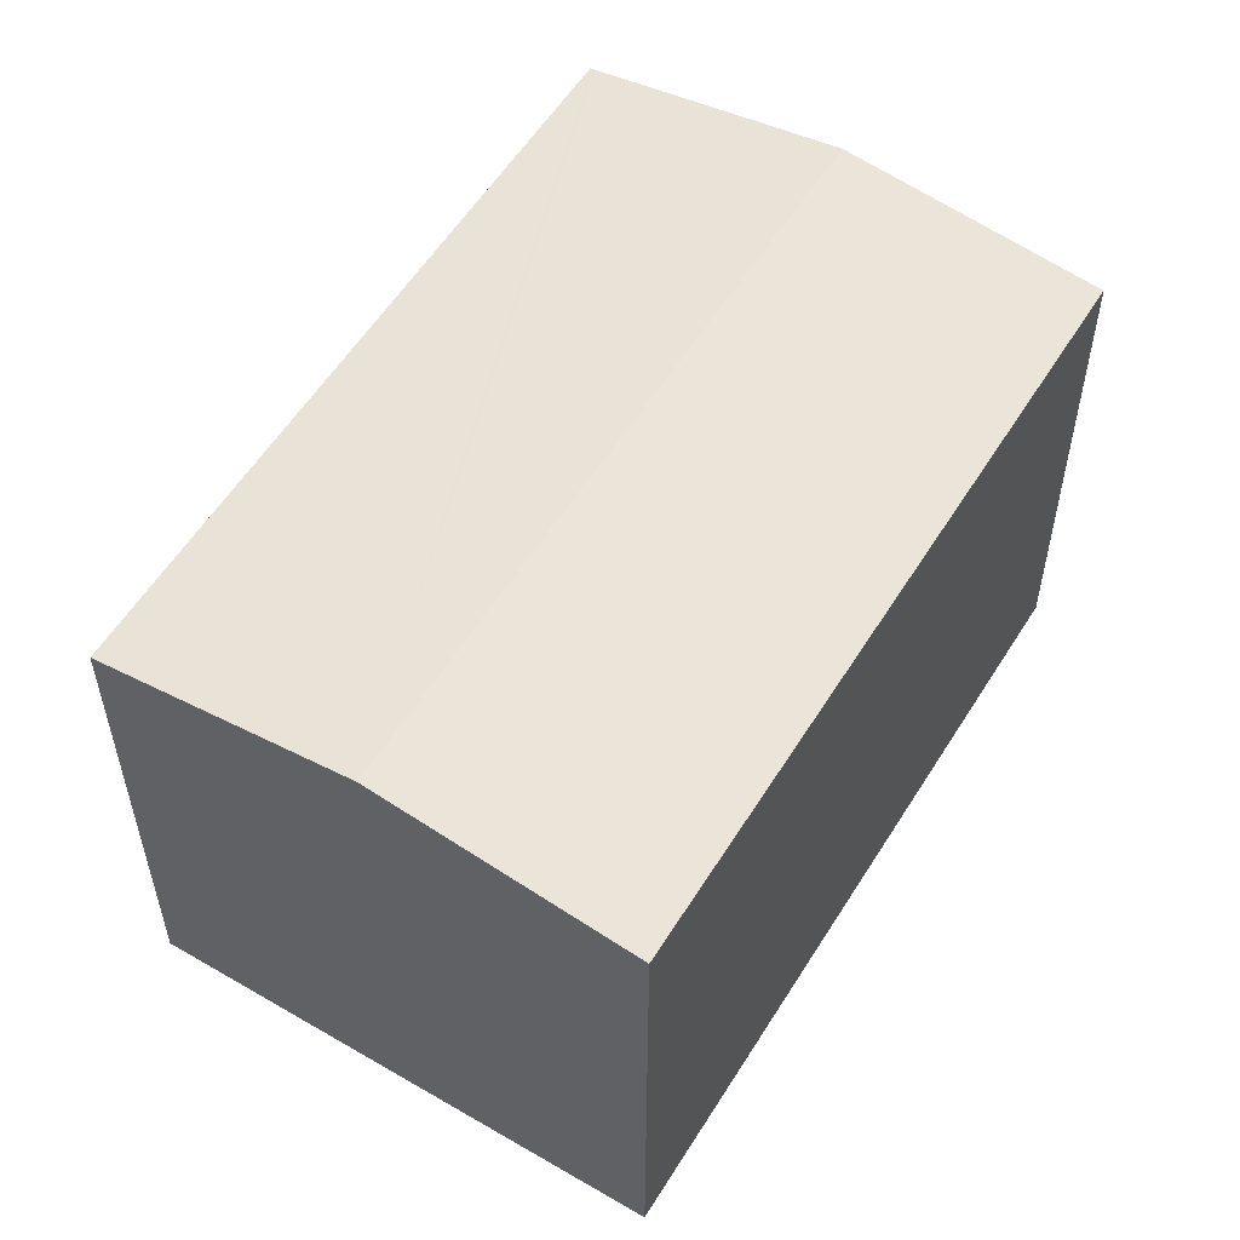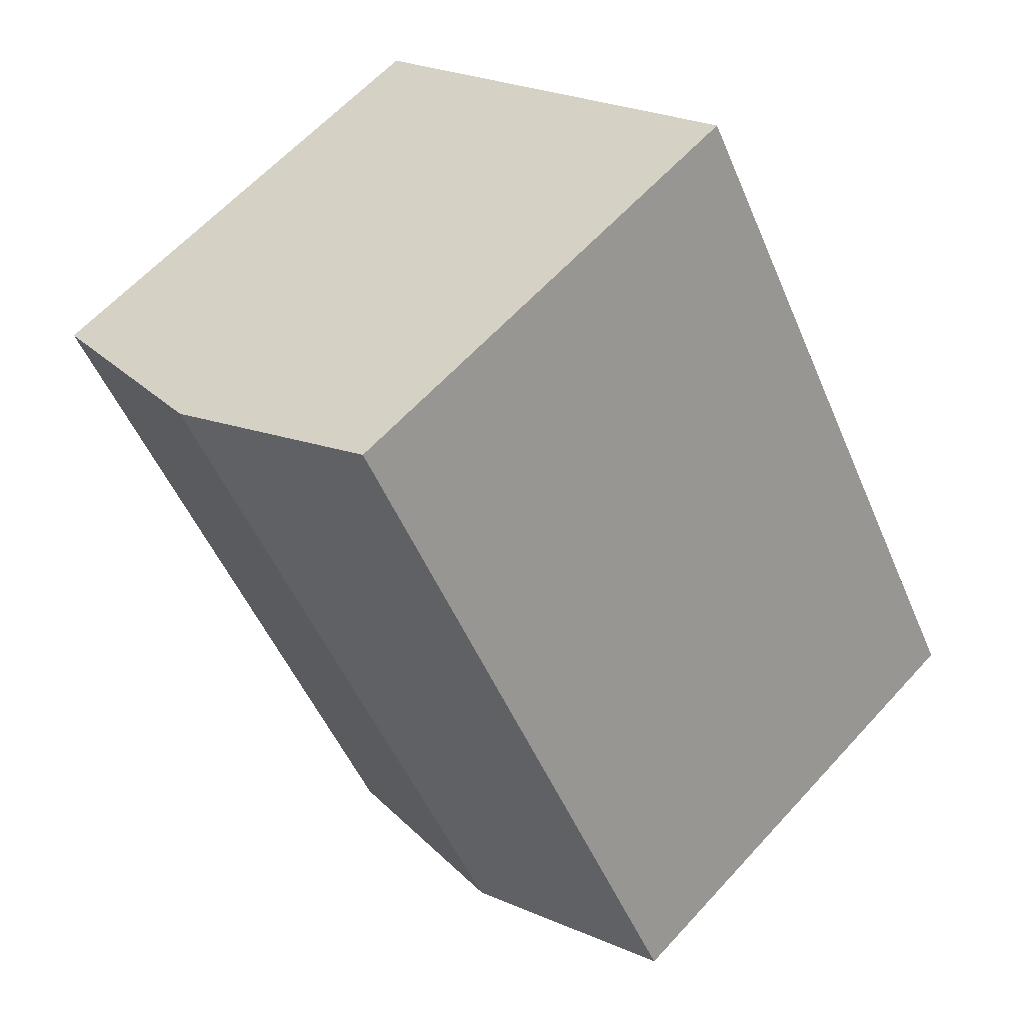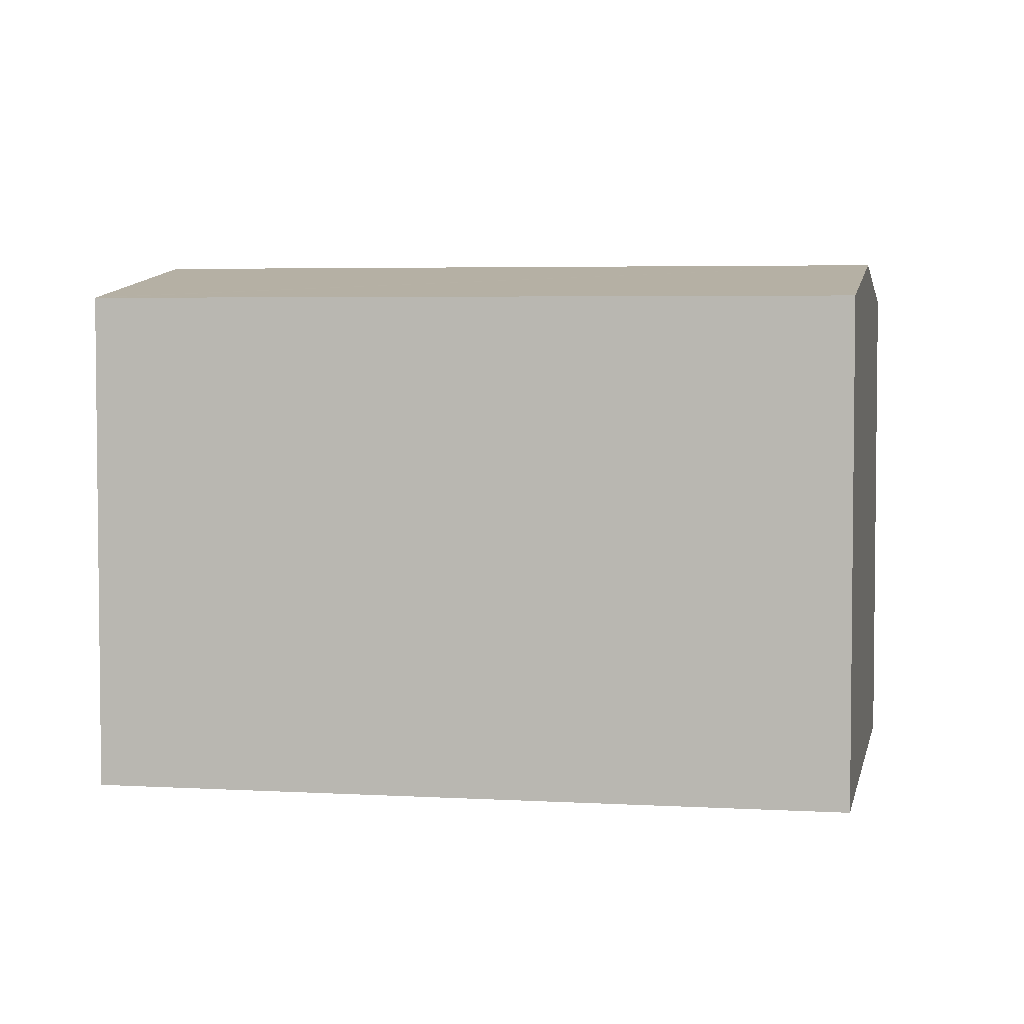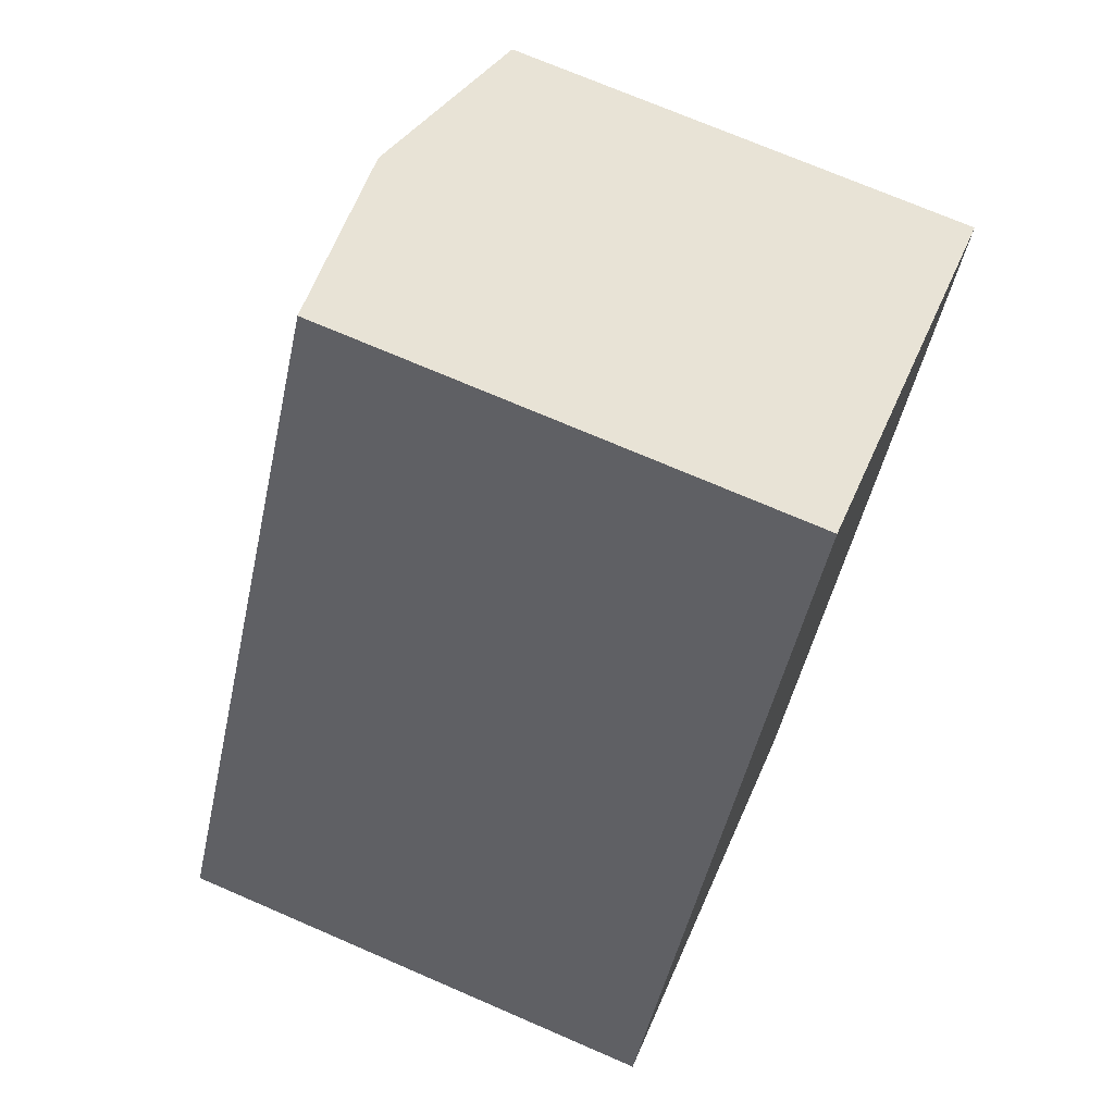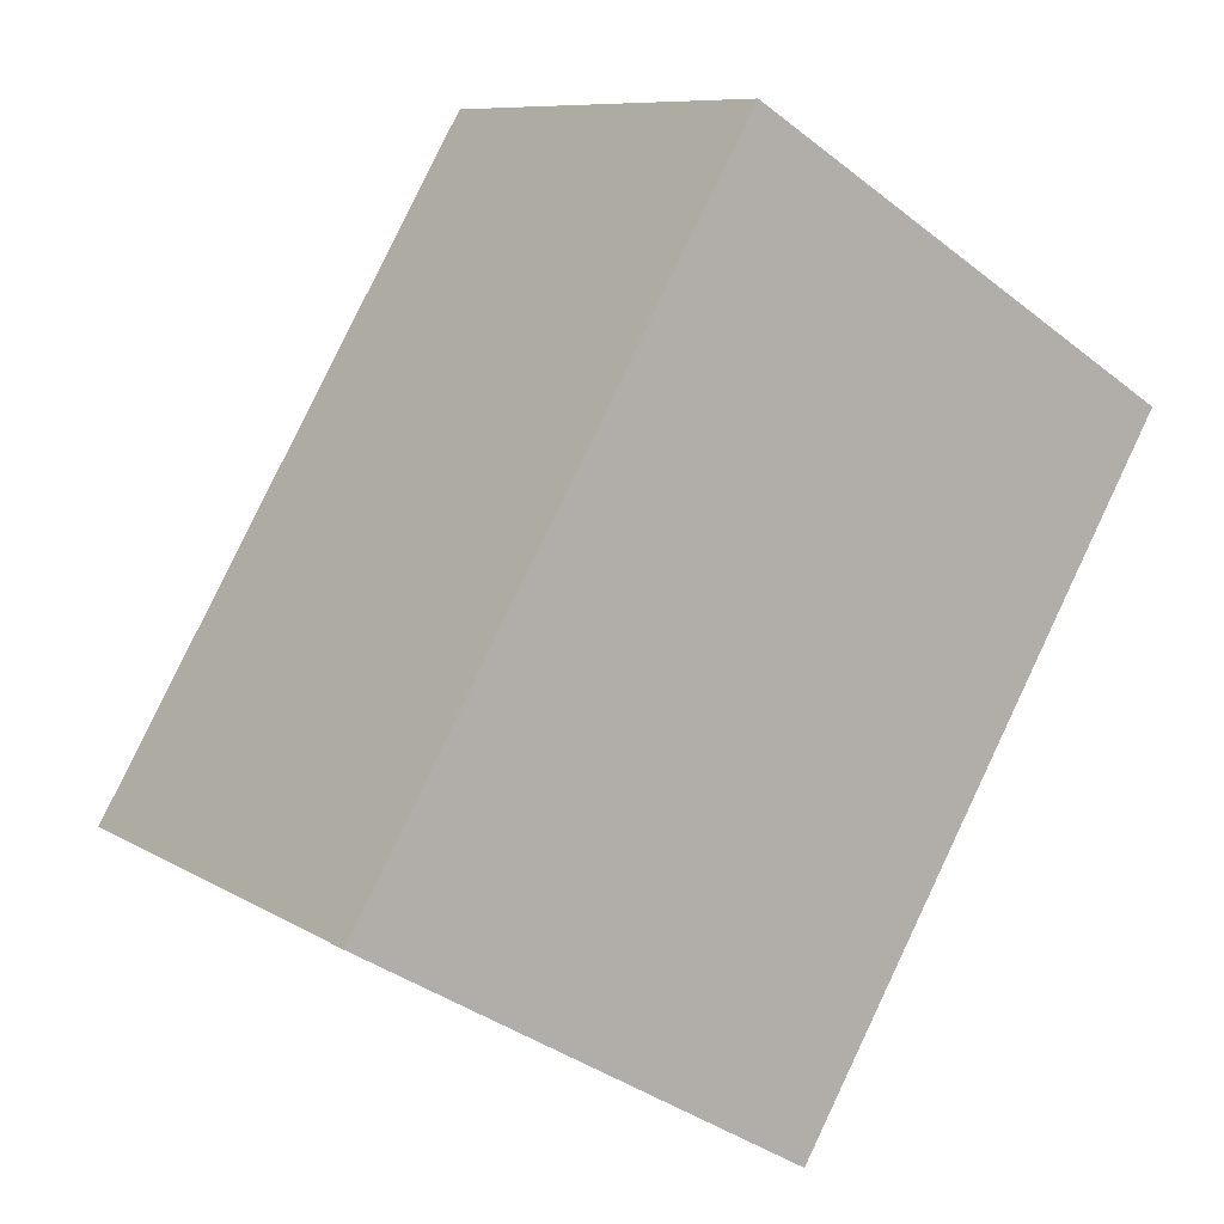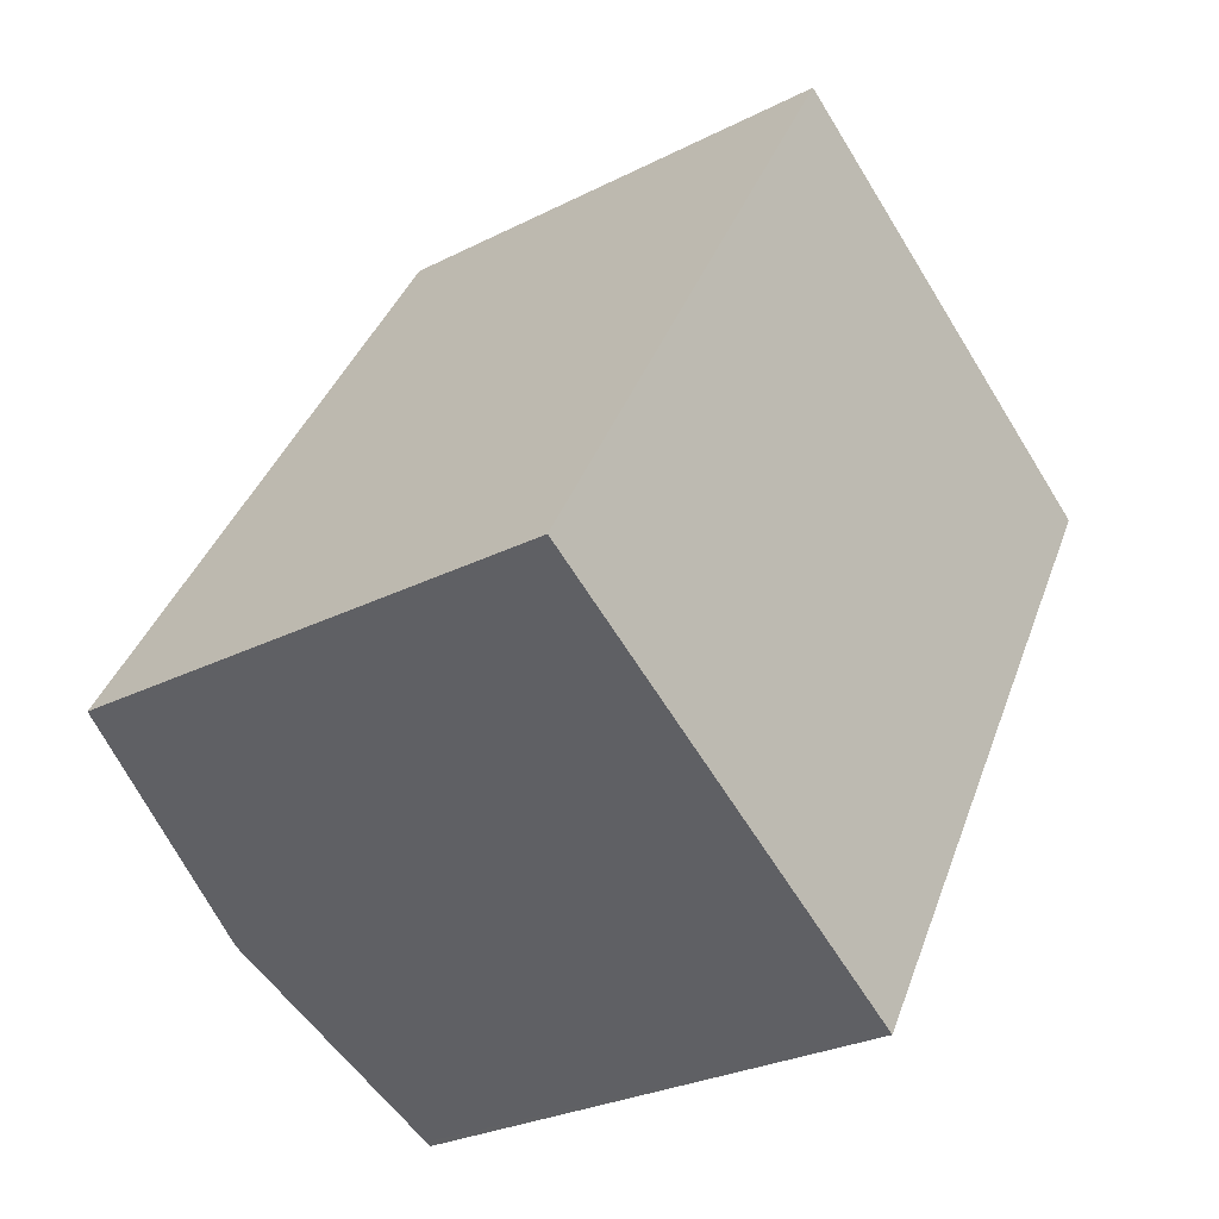
<metadata>
{"format":"obj","ext":"obj","renderer":"f3d","projection":"perspective","resolution":1024,"background":"white","views":[{"elev":56.4,"azim":-117.9,"up":"+Y"},{"elev":61.9,"azim":-137.8,"up":"+Z"},{"elev":4.2,"azim":131.6,"up":"+Y"},{"elev":71.9,"azim":-66.6,"up":"+Z"},{"elev":8.9,"azim":-32.5,"up":"+Z"},{"elev":-27.8,"azim":-52.2,"up":"+Z"}]}
</metadata>
<code>
v  24.61 14.71 11.54
v  6.653 15.75 -3.939
v  18.16 15.75 15.49
v  24.75 14.68 11.46
v  13.16 14.71 -7.791
v  13.31 14.68 -7.879
v  0.018 14.68 0.03
v  2.128 15.02 -1.26
v  0 14.68 8.991e-16
v  11.56 14.68 19.52
v  0 0 0
v  11.56 -1.195e-15 19.52
v  0.018 -1.837e-18 0.03
v  18.16 -9.484e-16 15.49
v  24.61 -7.069e-16 11.54
v  24.75 -7.015e-16 11.46
v  13.31 4.824e-16 -7.879
v  13.16 4.771e-16 -7.791
v  2.128 7.715e-17 -1.26
v  6.653 2.412e-16 -3.939
g defaultobject
f 1 2 3
f 2 1 4
f 2 4 5
f 5 4 6
f 7 8 9
f 8 7 2
f 2 7 3
f 3 7 10
f 11 7 9
f 7 11 10
f 10 11 12
f 12 11 13
f 12 3 10
f 3 12 1
f 1 12 14
f 1 14 4
f 4 14 15
f 4 15 16
f 4 17 6
f 17 4 16
f 17 5 6
f 5 17 2
f 2 17 8
f 8 17 9
f 9 17 11
f 11 17 18
f 11 18 19
f 19 18 20
f 15 17 16
f 17 15 14
f 17 14 12
f 17 12 13
f 17 13 18
f 18 13 20
f 20 13 19
f 19 13 11

</code>
